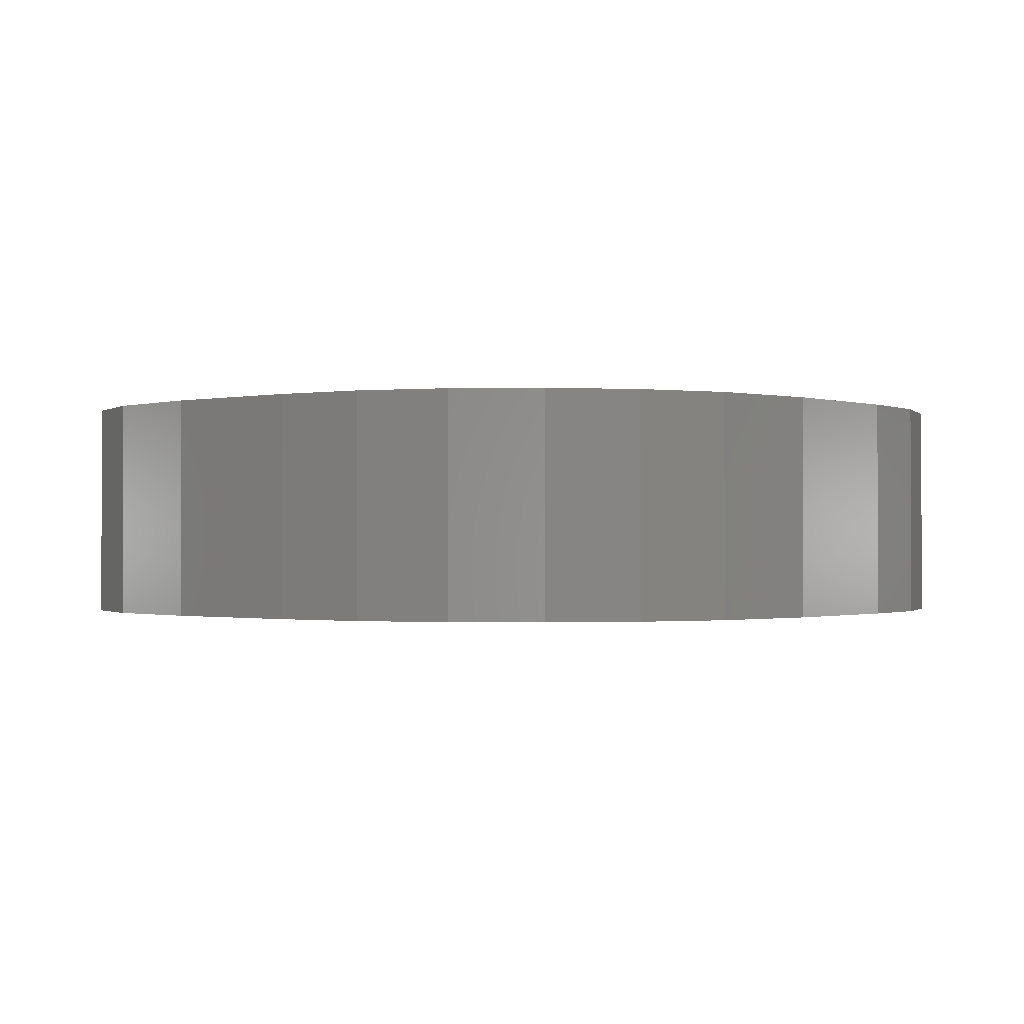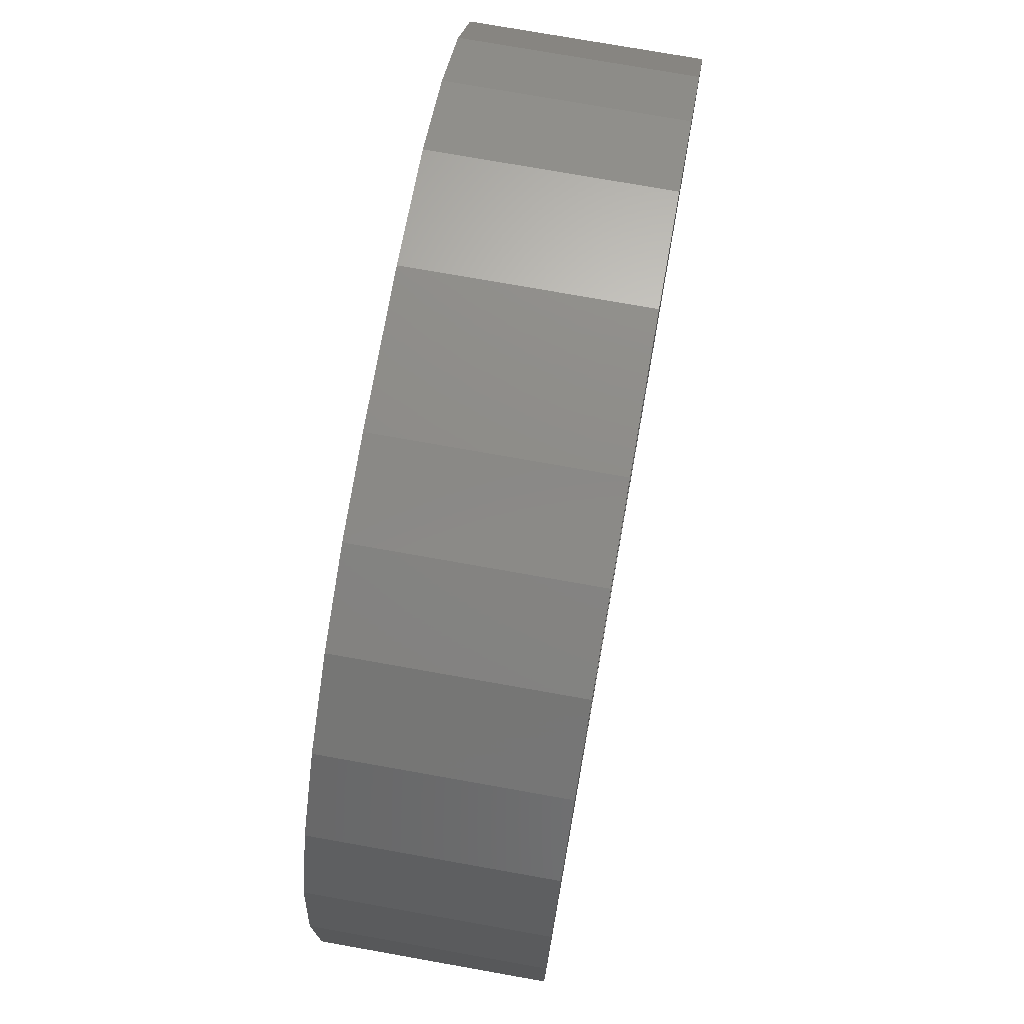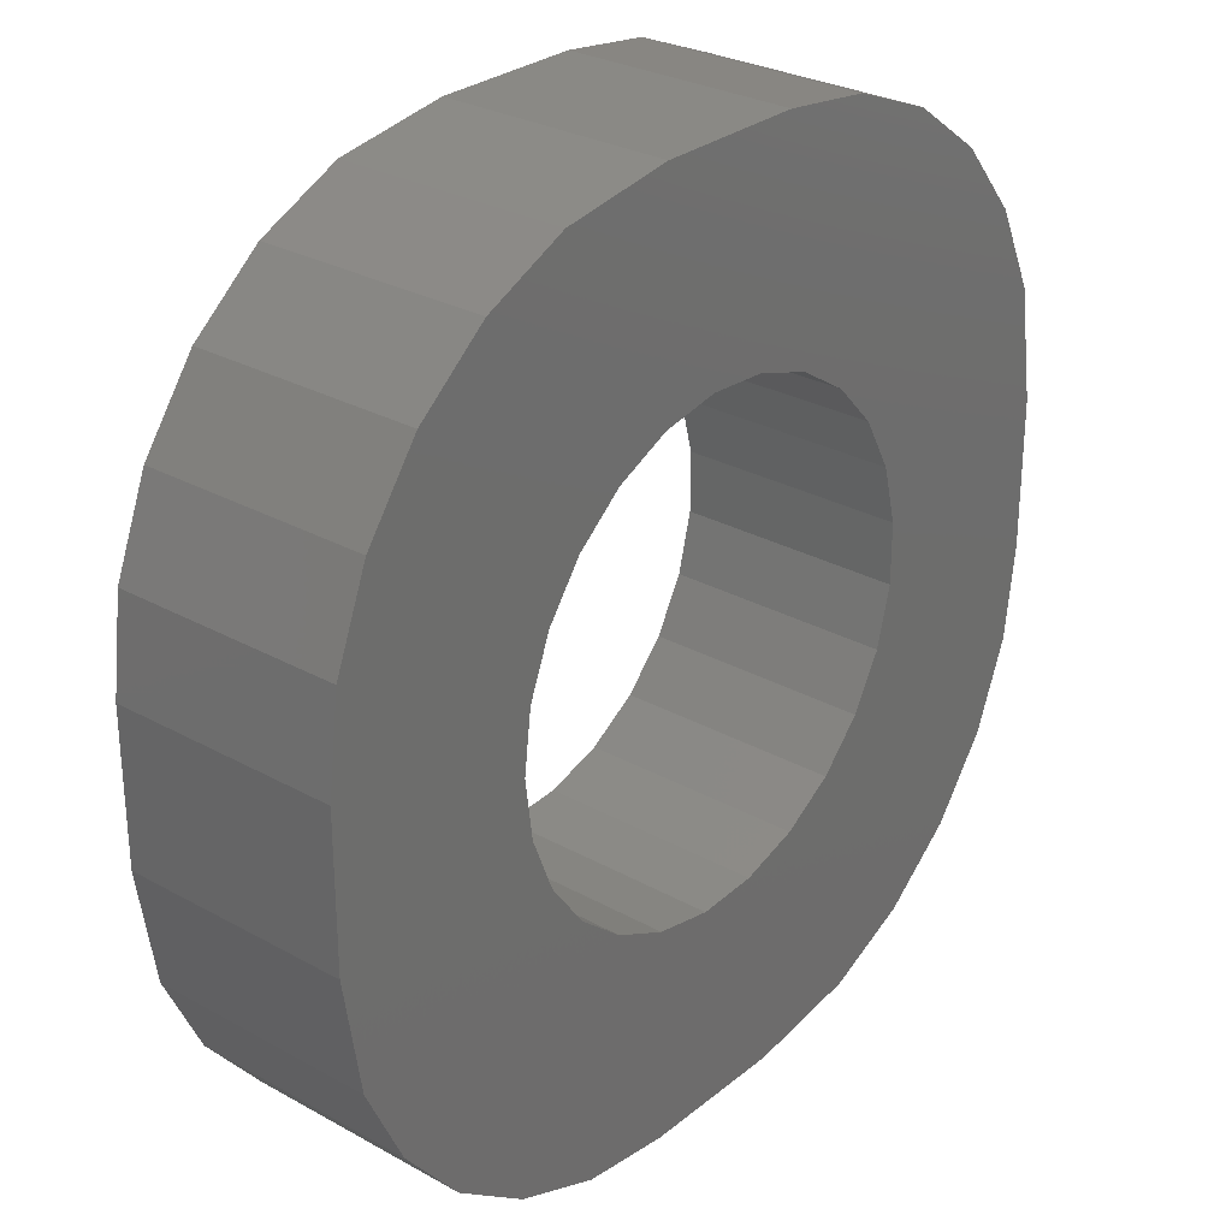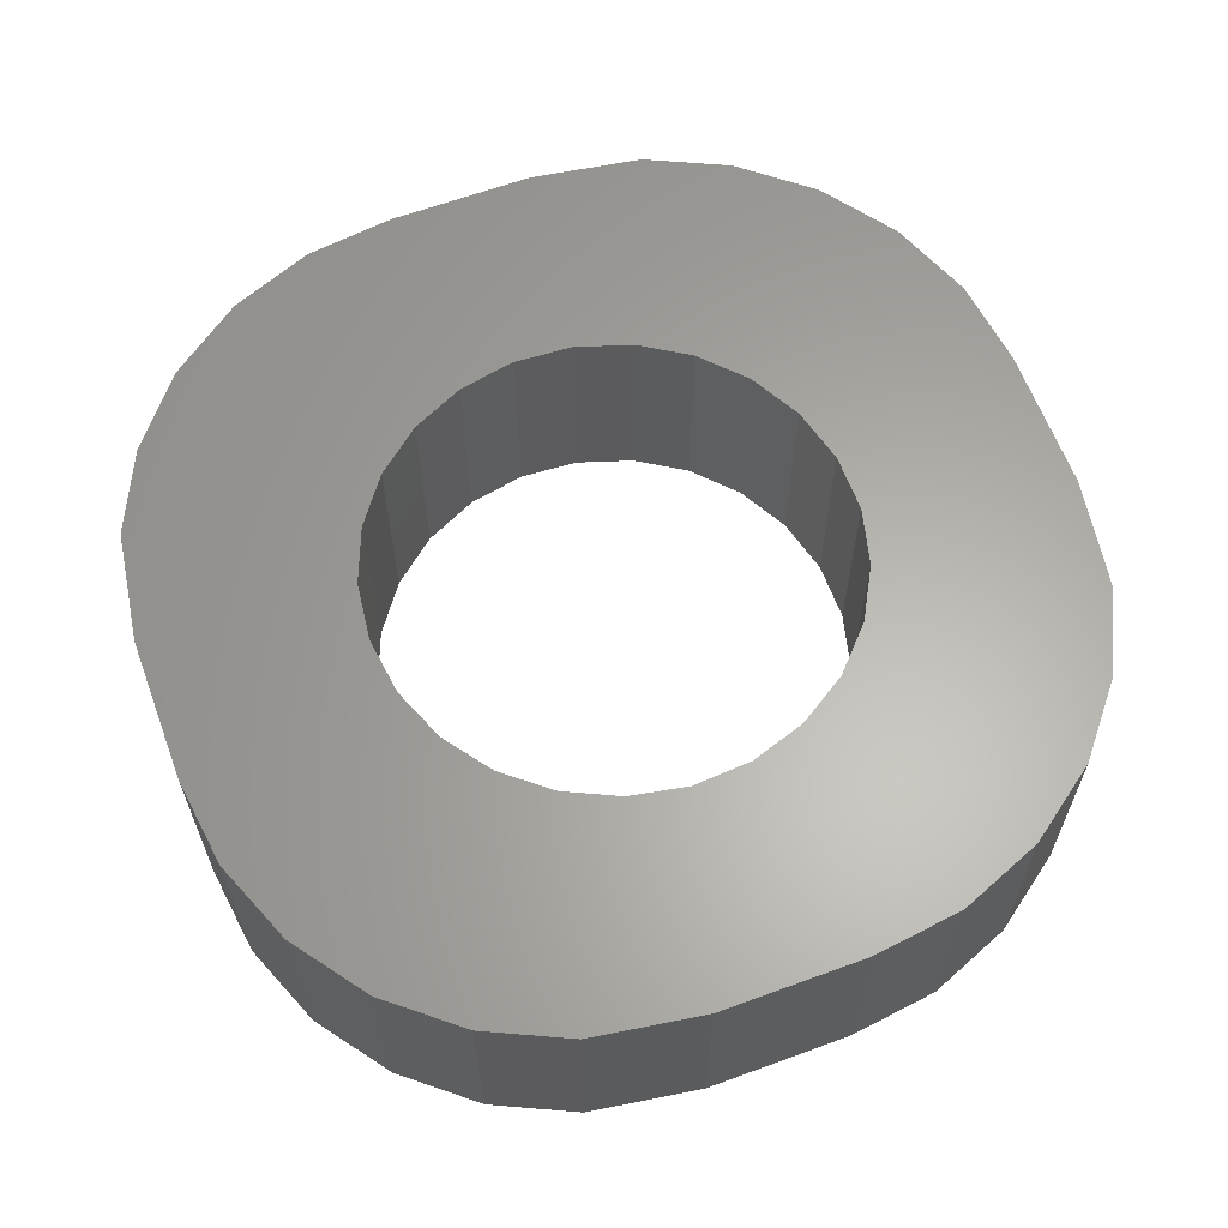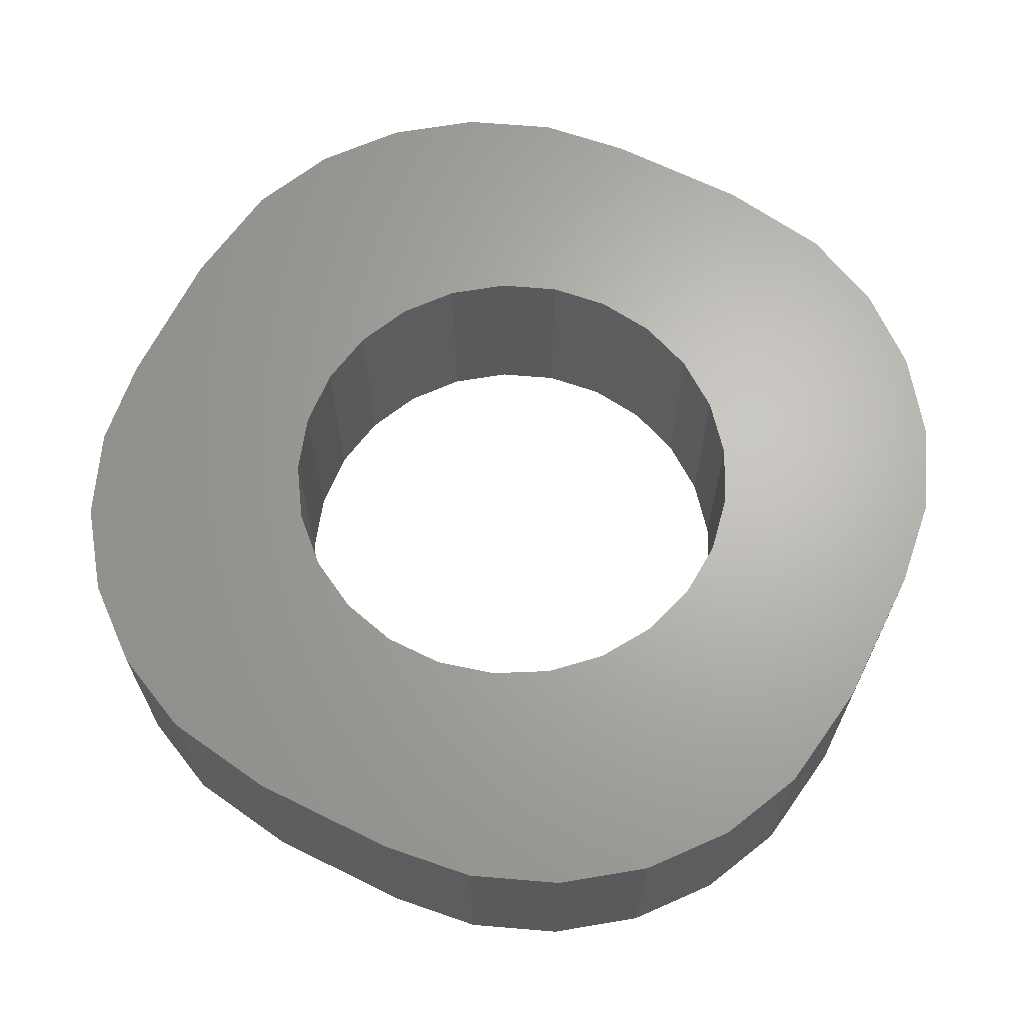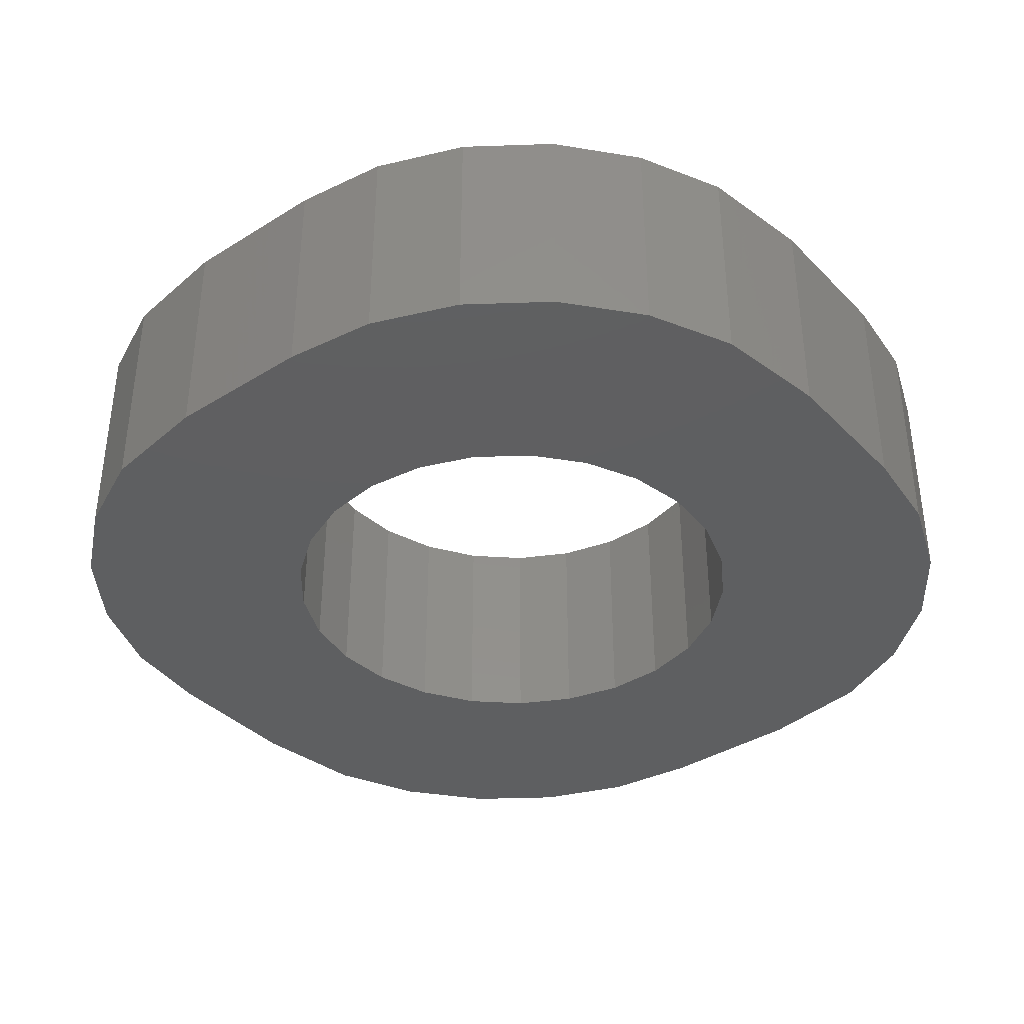
<metadata>
{"format":"stl","ext":"stl","renderer":"f3d","projection":"perspective","resolution":1024,"background":"white","views":[{"elev":-0.8,"azim":-50.2,"up":"+Z"},{"elev":74.7,"azim":-79.9,"up":"+Y"},{"elev":28.6,"azim":129.8,"up":"+Y"},{"elev":62.8,"azim":159.6,"up":"+Z"},{"elev":65.9,"azim":-63.6,"up":"+Z"},{"elev":-37.8,"azim":128.5,"up":"+Z"}]}
</metadata>
<code>
# stl→obj: 106 verts, 212 faces
v 3.409 -5.382 -3
v 4.423 -4.645 0
v 3.409 -5.382 0
v 4.423 -4.645 -3
v -2.243 5.843 -3
v -3.409 5.382 0
v -2.243 5.843 0
v -3.409 5.382 -3
v 2.243 -5.843 -3
v 2.243 -5.843 0
v 5.382 3.409 0
v 4.645 4.423 -3
v 4.645 4.423 0
v 5.382 3.409 -3
v -5.755 2.545 -3
v -5.222 3.679 0
v -5.222 3.679 -3
v -5.755 2.545 0
v 3.148 0.8082 0
v 6 1 0
v 5.843 2.243 0
v 3.25 0 0
v 6 -1 0
v 2.848 1.566 0
v 3.148 -0.8082 0
v 2.369 2.225 0
v 5.755 -2.545 0
v 3.679 5.222 0
v 2.848 -1.566 0
v 5.222 -3.679 0
v 1.741 2.744 0
v 2.545 5.755 0
v 1.004 3.091 0
v 1 6 0
v 0.2041 3.244 0
v -1 6 0
v -0.609 3.192 0
v -1.384 2.941 0
v -2.072 2.504 0
v -4.423 4.645 0
v -2.629 1.91 0
v 2.369 -2.225 0
v 1.741 -2.744 0
v 1.004 -3.091 0
v 1 -6 0
v 0.2041 -3.244 0
v -1 -6 0
v -0.609 -3.192 0
v -1.384 -2.941 0
v -3.679 -5.222 0
v -2.072 -2.504 0
v -2.545 -5.755 0
v -4.645 -4.423 0
v -2.629 -1.91 0
v -5.382 -3.409 0
v -3.022 -1.196 0
v -6 -1 0
v -3.224 -0.4073 0
v -3.022 1.196 0
v -6 1 0
v -3.224 0.4073 0
v -5.843 -2.243 0
v -2.545 -5.755 -3
v -1 -6 -3
v 2.545 5.755 -3
v 1 6 -3
v -4.423 4.645 -3
v -6 -1 -3
v -6 1 -3
v 6 -1 -3
v 3.148 -0.8082 -3
v 3.25 0 -3
v 2.848 -1.566 -3
v 2.369 -2.225 -3
v 1.741 -2.744 -3
v 1.004 -3.091 -3
v 1 -6 -3
v 0.2041 -3.244 -3
v -0.609 -3.192 -3
v -1.384 -2.941 -3
v -3.679 -5.222 -3
v -2.072 -2.504 -3
v -4.645 -4.423 -3
v -2.629 -1.91 -3
v -3.224 0.4073 -3
v -3.224 -0.4073 -3
v -5.382 -3.409 -3
v -3.022 -1.196 -3
v -5.843 -2.243 -3
v 6 1 -3
v 5.755 -2.545 -3
v 3.148 0.8082 -3
v 5.222 -3.679 -3
v 5.843 2.243 -3
v 2.848 1.566 -3
v 2.369 2.225 -3
v 3.679 5.222 -3
v 1.741 2.744 -3
v 1.004 3.091 -3
v 0.2041 3.244 -3
v -1 6 -3
v -0.609 3.192 -3
v -1.384 2.941 -3
v -2.072 2.504 -3
v -2.629 1.91 -3
v -3.022 1.196 -3
f 1 2 3
f 2 1 4
f 5 6 7
f 6 5 8
f 9 3 10
f 3 9 1
f 11 12 13
f 12 11 14
f 15 16 17
f 16 15 18
f 19 20 21
f 20 22 23
f 24 21 11
f 25 23 22
f 26 11 13
f 23 25 27
f 26 13 28
f 29 27 25
f 27 29 30
f 20 19 22
f 21 24 19
f 31 28 32
f 11 26 24
f 28 31 26
f 32 33 31
f 34 33 32
f 34 35 33
f 36 35 34
f 35 36 37
f 7 37 36
f 37 7 38
f 6 38 7
f 38 6 39
f 40 39 6
f 39 40 41
f 18 41 16
f 16 41 40
f 42 30 29
f 30 42 2
f 43 2 42
f 2 43 3
f 3 43 10
f 44 10 43
f 44 45 10
f 46 45 44
f 47 46 48
f 46 47 45
f 49 47 48
f 50 49 51
f 49 52 47
f 53 51 54
f 55 54 56
f 57 56 58
f 49 50 52
f 41 18 59
f 60 59 18
f 57 58 60
f 59 60 61
f 56 57 62
f 61 60 58
f 51 53 50
f 54 55 53
f 56 62 55
f 63 47 52
f 47 63 64
f 65 34 32
f 34 65 66
f 17 40 67
f 40 17 16
f 8 40 6
f 40 8 67
f 68 60 69
f 60 68 57
f 70 71 72
f 4 73 71
f 4 74 73
f 75 1 9
f 4 75 74
f 9 76 75
f 77 76 9
f 77 78 76
f 64 78 77
f 78 64 79
f 64 80 79
f 63 80 64
f 81 80 63
f 80 81 82
f 83 82 81
f 82 83 84
f 69 85 86
f 87 84 83
f 84 87 88
f 85 69 15
f 89 88 87
f 85 67 8
f 68 88 89
f 85 17 67
f 88 68 86
f 86 68 69
f 85 15 17
f 72 90 70
f 71 70 91
f 92 90 72
f 71 91 93
f 90 92 94
f 71 93 4
f 95 94 92
f 75 4 1
f 94 95 14
f 96 14 95
f 14 96 12
f 12 96 97
f 98 97 96
f 97 98 65
f 99 65 98
f 99 66 65
f 100 66 99
f 101 100 102
f 100 101 66
f 5 102 103
f 8 103 104
f 102 5 101
f 8 104 105
f 8 105 106
f 8 106 85
f 103 8 5
f 89 57 68
f 57 89 62
f 69 18 15
f 18 69 60
f 83 55 87
f 55 83 53
f 81 52 50
f 52 81 63
f 64 45 47
f 45 64 77
f 97 32 28
f 32 97 65
f 12 28 13
f 28 12 97
f 66 36 34
f 36 66 101
f 101 7 36
f 7 101 5
f 20 94 21
f 94 20 90
f 23 90 20
f 90 23 70
f 21 14 11
f 14 21 94
f 27 70 23
f 70 27 91
f 2 93 30
f 93 2 4
f 87 62 89
f 62 87 55
f 83 50 53
f 50 83 81
f 77 10 45
f 10 77 9
f 30 91 27
f 91 30 93
f 73 25 71
f 25 73 29
f 71 22 72
f 22 71 25
f 72 19 92
f 19 72 22
f 58 85 61
f 85 58 86
f 102 35 37
f 35 102 100
f 56 86 58
f 86 56 88
f 74 43 42
f 43 74 75
f 74 29 73
f 29 74 42
f 80 51 49
f 51 80 82
f 78 48 46
f 48 78 79
f 61 106 59
f 106 61 85
f 95 26 96
f 26 95 24
f 41 104 39
f 104 41 105
f 59 105 41
f 105 59 106
f 51 84 54
f 84 51 82
f 54 88 56
f 88 54 84
f 79 49 48
f 49 79 80
f 76 46 44
f 46 76 78
f 100 33 35
f 33 100 99
f 98 26 31
f 26 98 96
f 99 31 33
f 31 99 98
f 75 44 43
f 44 75 76
f 92 24 95
f 24 92 19
f 104 38 39
f 38 104 103
f 103 37 38
f 37 103 102

</code>
